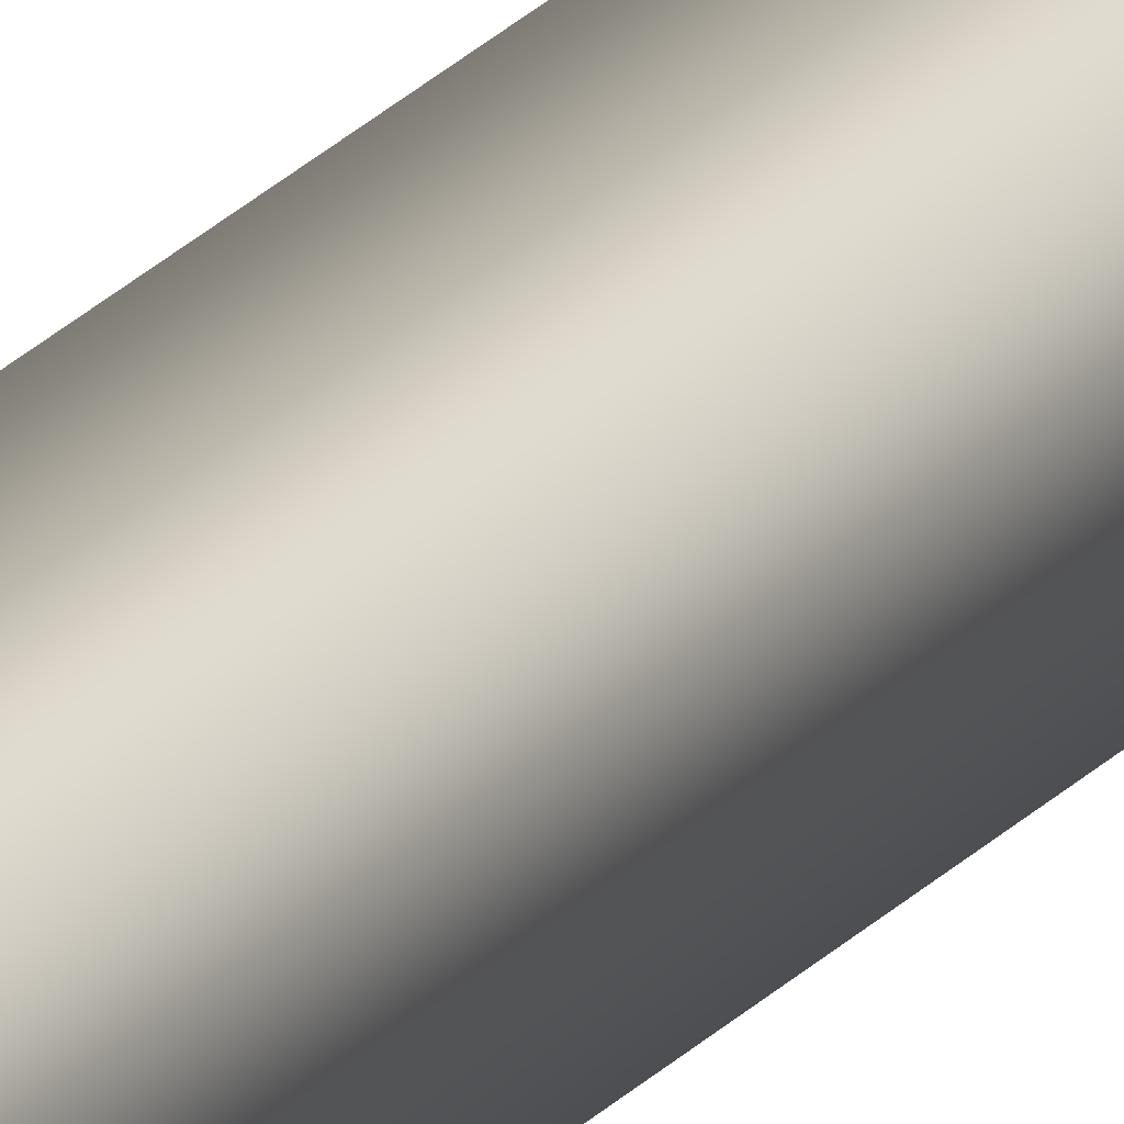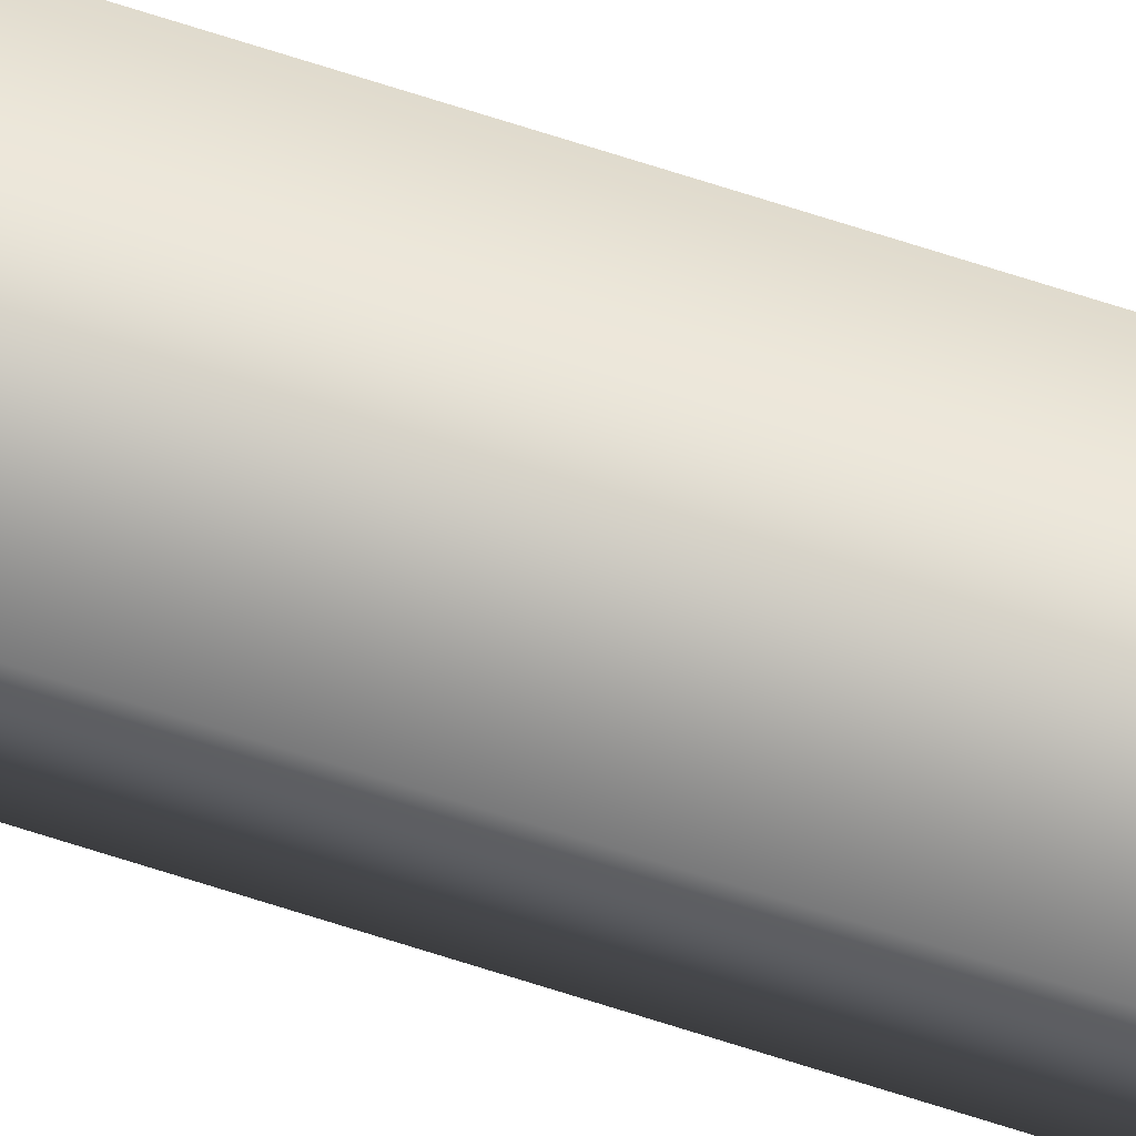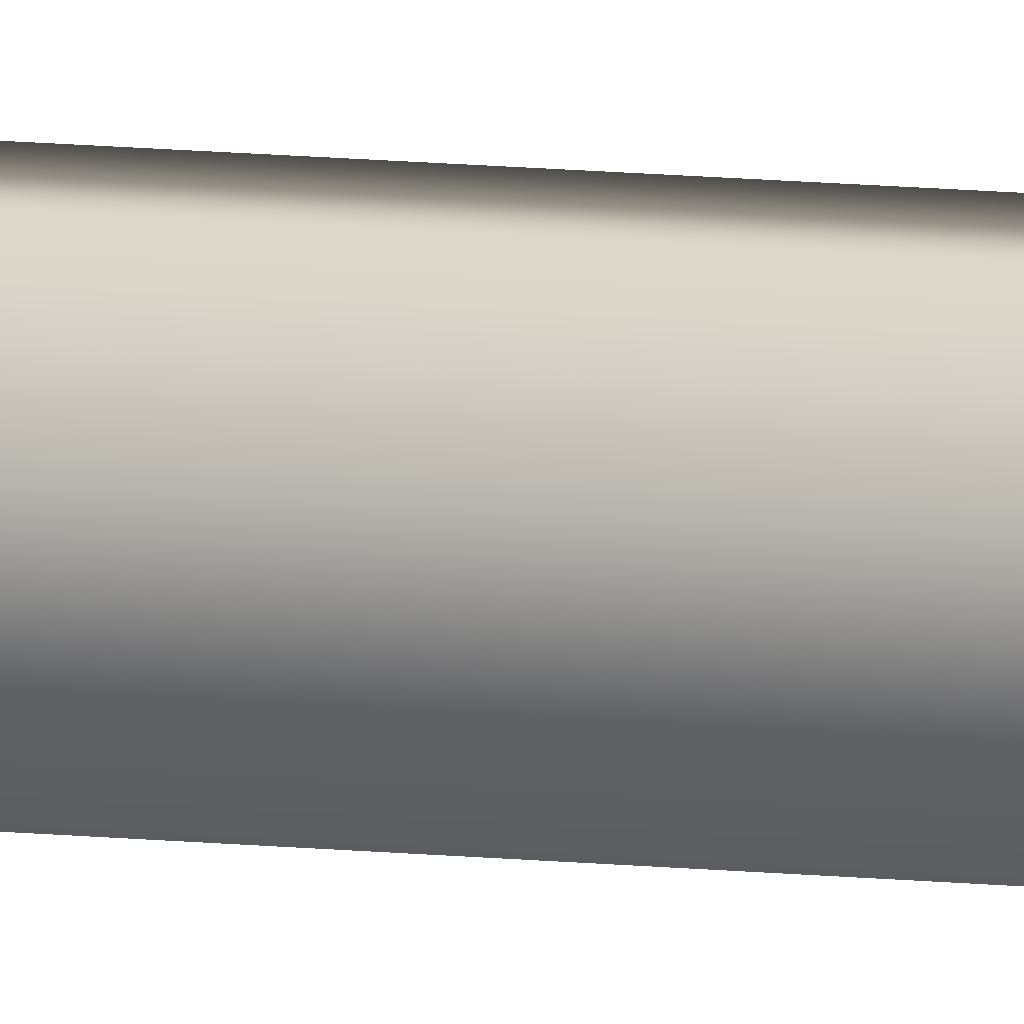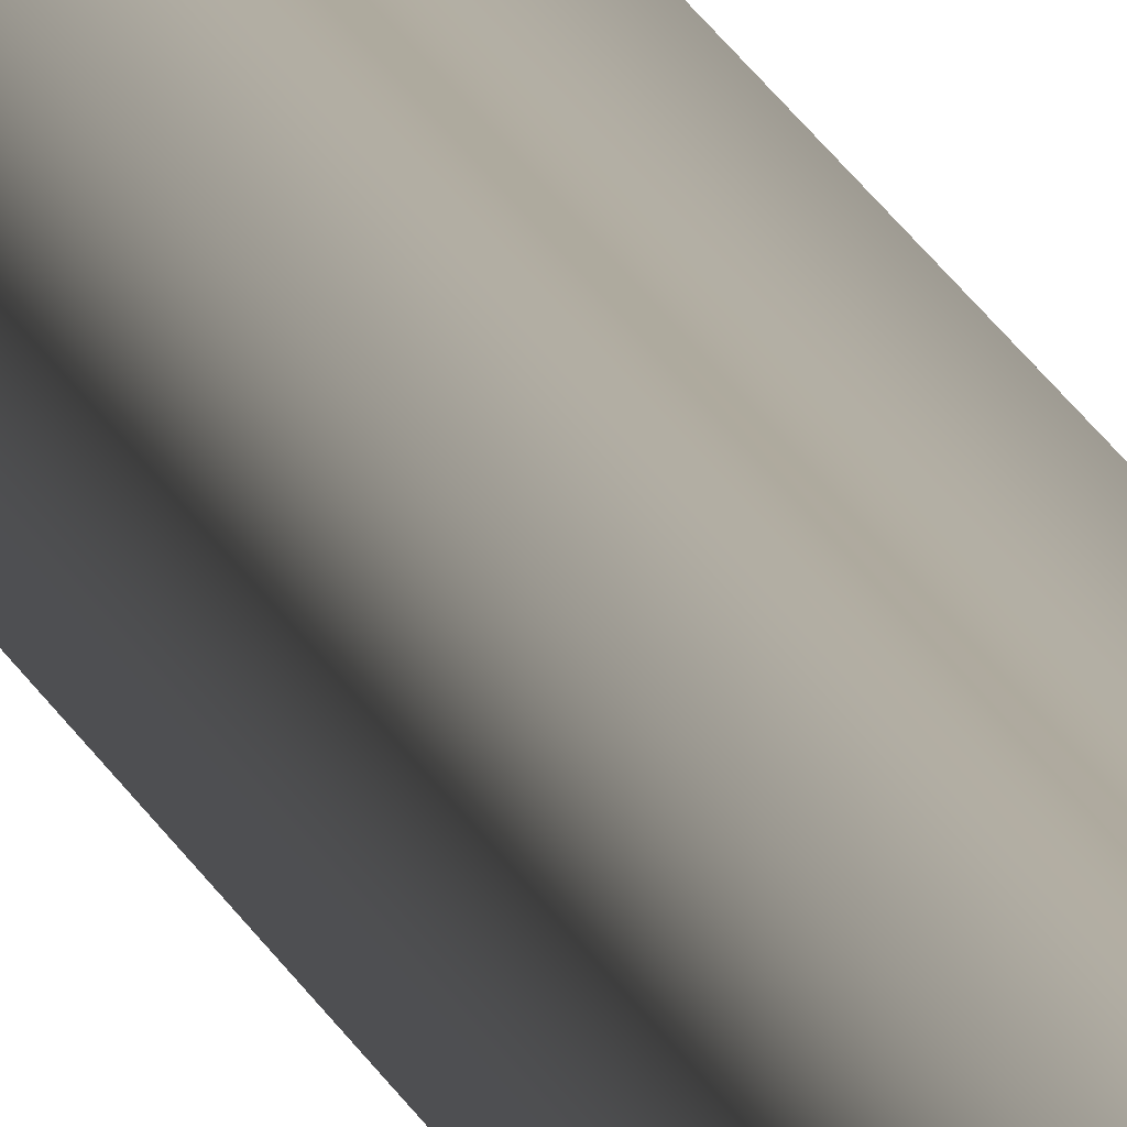
<metadata>
{"format":"obj","ext":"obj","renderer":"f3d","projection":"perspective","resolution":1024,"background":"white","views":[{"elev":19.5,"azim":26.0,"up":"+Y"},{"elev":76.3,"azim":107.3,"up":"+Y"},{"elev":7.2,"azim":112.6,"up":"+Y"},{"elev":9.3,"azim":-8.5,"up":"+Y"}]}
</metadata>
<code>
v -82.15 13.81 19.84
v -82.15 13.85 19.84
v -82.15 13.81 15.88
v -82.15 13.85 15.88
v -82.11 13.85 15.88
v -82.11 13.81 15.88
v -82.11 13.81 19.84
v -82.11 13.85 19.84
f 1 2 3
f 3 2 4
f 5 6 4
f 4 6 3
f 1 3 7
f 7 3 6
f 8 5 2
f 2 5 4
f 2 1 8
f 8 1 7
f 8 7 5
f 5 7 6

</code>
